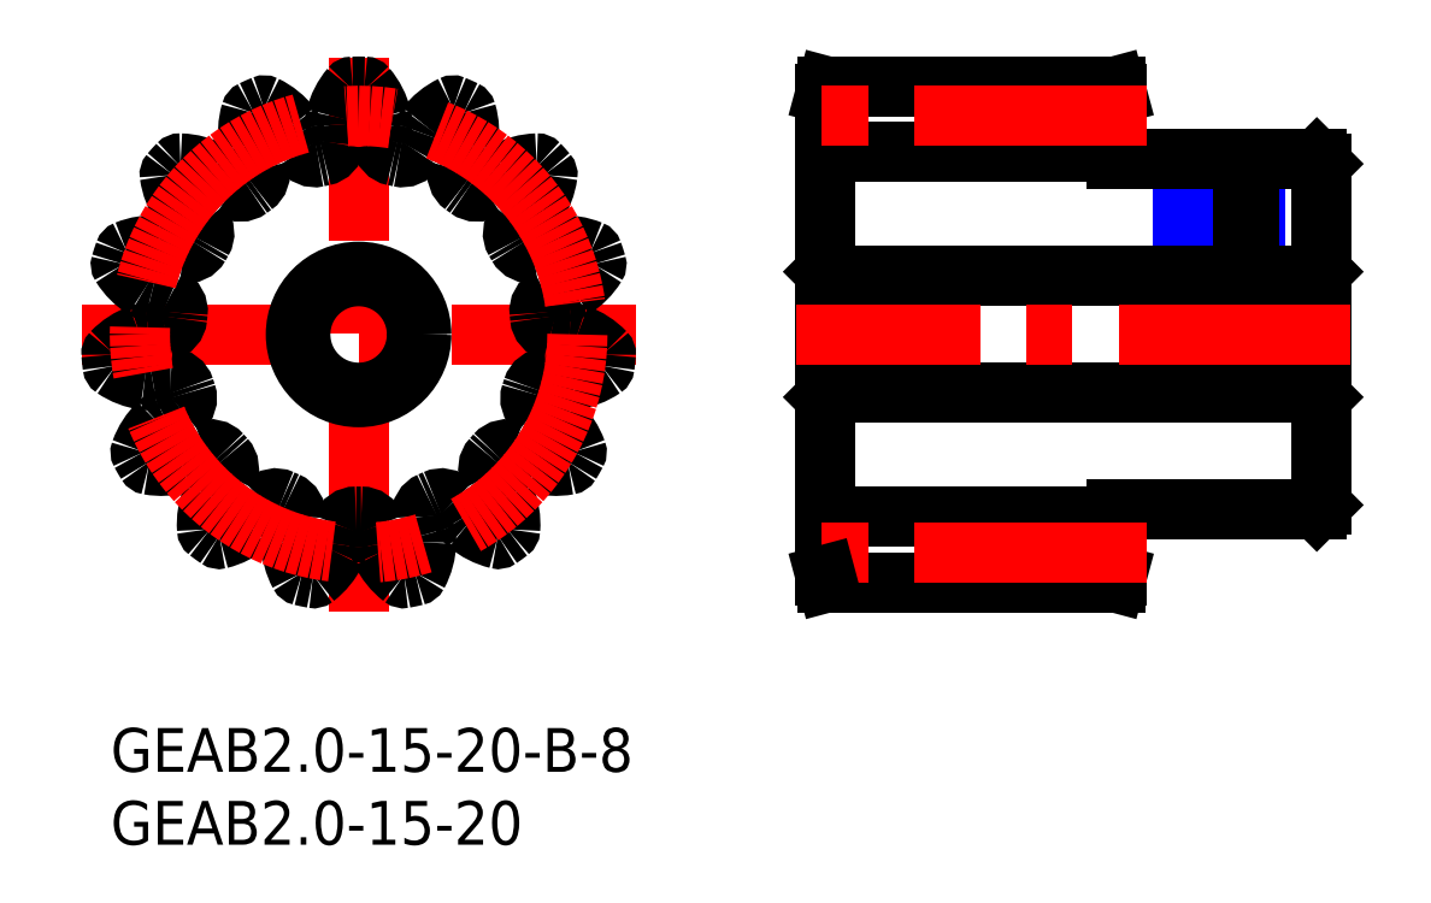
<metadata>
{"format":"dxf","ext":"dxf","renderer":"ezdxf+matplotlib","layout":"modelspace","background":"white","min_lineweight":24,"dpi":150}
</metadata>
<code>
0
SECTION
2
ENTITIES
0
INSERT
8
MSM_CONTINUOUS
2
*U3
10
0
20
0
30
0
0
INSERT
8
MSM_CONTINUOUS
2
*U4
10
0
20
0
30
0
0
LINE
8
MSM_CENTER
10
76
20
41
30
0
11
76
21
29
31
0
0
LINE
8
MSM_NARROW
10
78.5
20
39
30
0
11
78.5
21
31
31
0
0
LINE
8
MSM_CONTINUOUS
10
78.07
20
39
30
0
11
78.07
21
31
31
0
0
LINE
8
MSM_CONTINUOUS
10
73.93
20
39
30
0
11
73.93
21
31
31
0
0
LINE
8
MSM_NARROW
10
73.5
20
39
30
0
11
73.5
21
31
31
0
0
LINE
8
MSM_CENTER
10
-2
20
27
30
0
11
36
21
27
31
0
0
LINE
8
MSM_CENTER
10
17
20
8
30
0
11
17
21
46
31
0
0
ARC
8
MSM_CONTINUOUS
10
31.54
20
33.1
30
0
40
6
50
257.3
51
269.3
0
ARC
8
MSM_CONTINUOUS
10
17
20
27
30
0
40
17
50
88.66
51
91.34
0
ARC
8
MSM_CONTINUOUS
10
16.61
20
43.8
30
0
40
0.2
50
91.34
51
140
0
ARC
8
MSM_CONTINUOUS
10
20.28
20
40.71
30
0
40
5
50
140
51
166
0
ARC
8
MSM_CONTINUOUS
10
17
20
41.53
30
0
40
1.616
50
166
51
185.3
0
ARC
8
MSM_CONTINUOUS
10
9.416
20
40.83
30
0
40
6
50
353.3
51
5.284
0
ARC
8
MSM_CONTINUOUS
10
14.38
20
40.24
30
0
40
1
50
281.2
51
353.3
0
ARC
8
MSM_CONTINUOUS
10
17
20
27
30
0
40
12.5
50
101.2
51
102.8
0
ARC
8
MSM_CONTINUOUS
10
14
20
40.16
30
0
40
1
50
210.7
51
282.8
0
ARC
8
MSM_CONTINUOUS
10
18.3
20
42.71
30
0
40
6
50
198.7
51
210.7
0
ARC
8
MSM_CONTINUOUS
10
11.09
20
40.27
30
0
40
1.616
50
18.72
51
38
0
ARC
8
MSM_CONTINUOUS
10
8.425
20
38.19
30
0
40
5
50
38
51
64.03
0
ARC
8
MSM_CONTINUOUS
10
10.53
20
42.5
30
0
40
0.2
50
64.03
51
112.7
0
ARC
8
MSM_CONTINUOUS
10
17
20
27
30
0
40
17
50
112.7
51
115.3
0
ARC
8
MSM_CONTINUOUS
10
9.811
20
42.18
30
0
40
0.2
50
115.3
51
164
0
ARC
8
MSM_CONTINUOUS
10
14.42
20
40.86
30
0
40
5
50
164
51
190
0
ARC
8
MSM_CONTINUOUS
10
11.09
20
40.27
30
0
40
1.616
50
190
51
209.3
0
ARC
8
MSM_CONTINUOUS
10
4.449
20
36.55
30
0
40
6
50
17.32
51
29.28
0
ARC
8
MSM_CONTINUOUS
10
9.222
20
38.03
30
0
40
1
50
305.2
51
17.32
0
ARC
8
MSM_CONTINUOUS
10
17
20
27
30
0
40
12.5
50
125.2
51
126.8
0
ARC
8
MSM_CONTINUOUS
10
8.909
20
37.81
30
0
40
1
50
234.7
51
306.8
0
ARC
8
MSM_CONTINUOUS
10
11.8
20
41.89
30
0
40
6
50
222.7
51
234.7
0
ARC
8
MSM_CONTINUOUS
10
6.204
20
36.72
30
0
40
1.616
50
42.72
51
62
0
ARC
8
MSM_CONTINUOUS
10
4.616
20
33.73
30
0
40
5
50
62
51
88.03
0
ARC
8
MSM_CONTINUOUS
10
4.781
20
38.53
30
0
40
0.2
50
88.03
51
136.7
0
ARC
8
MSM_CONTINUOUS
10
17
20
27
30
0
40
17
50
136.7
51
139.3
0
ARC
8
MSM_CONTINUOUS
10
4.256
20
37.95
30
0
40
0.2
50
139.3
51
188
0
ARC
8
MSM_CONTINUOUS
10
9.01
20
38.61
30
0
40
5
50
188
51
214
0
ARC
8
MSM_CONTINUOUS
10
6.204
20
36.72
30
0
40
1.616
50
214
51
233.3
0
ARC
8
MSM_CONTINUOUS
10
1.651
20
30.62
30
0
40
6
50
41.32
51
53.28
0
ARC
8
MSM_CONTINUOUS
10
5.406
20
33.92
30
0
40
1
50
329.2
51
41.32
0
ARC
8
MSM_CONTINUOUS
10
17
20
27
30
0
40
12.5
50
149.2
51
150.8
0
ARC
8
MSM_CONTINUOUS
10
5.213
20
33.58
30
0
40
1
50
258.7
51
330.8
0
ARC
8
MSM_CONTINUOUS
10
6.195
20
38.48
30
0
40
6
50
246.7
51
258.7
0
ARC
8
MSM_CONTINUOUS
10
3.184
20
31.49
30
0
40
1.616
50
66.72
51
86
0
ARC
8
MSM_CONTINUOUS
10
2.948
20
28.11
30
0
40
5
50
86
51
112
0
ARC
8
MSM_CONTINUOUS
10
1.148
20
32.56
30
0
40
0.2
50
112
51
160.7
0
ARC
8
MSM_CONTINUOUS
10
17
20
27
30
0
40
17
50
160.7
51
163.3
0
ARC
8
MSM_CONTINUOUS
10
0.9055
20
31.82
30
0
40
0.2
50
163.3
51
212
0
ARC
8
MSM_CONTINUOUS
10
4.977
20
34.36
30
0
40
5
50
212
51
238
0
ARC
8
MSM_CONTINUOUS
10
3.184
20
31.49
30
0
40
1.616
50
238
51
257.3
0
ARC
8
MSM_CONTINUOUS
10
1.508
20
24.06
30
0
40
6
50
65.32
51
77.28
0
ARC
8
MSM_CONTINUOUS
10
3.596
20
28.6
30
0
40
1
50
353.2
51
65.32
0
ARC
8
MSM_CONTINUOUS
10
17
20
27
30
0
40
12.5
50
173.2
51
174.8
0
ARC
8
MSM_CONTINUOUS
10
3.555
20
28.22
30
0
40
1
50
282.7
51
354.8
0
ARC
8
MSM_CONTINUOUS
10
2.458
20
33.1
30
0
40
6
50
270.7
51
282.7
0
ARC
8
MSM_CONTINUOUS
10
2.553
20
25.48
30
0
40
1.616
50
90.72
51
110
0
ARC
8
MSM_CONTINUOUS
10
3.71
20
22.3
30
0
40
5
50
110
51
136
0
ARC
8
MSM_CONTINUOUS
10
0.2556
20
25.63
30
0
40
0.2
50
136
51
184.7
0
ARC
8
MSM_CONTINUOUS
10
17
20
27
30
0
40
17
50
184.7
51
187.3
0
ARC
8
MSM_CONTINUOUS
10
0.3375
20
24.85
30
0
40
0.2
50
187.3
51
236
0
ARC
8
MSM_CONTINUOUS
10
3.024
20
28.83
30
0
40
5
50
236
51
262
0
ARC
8
MSM_CONTINUOUS
10
2.553
20
25.48
30
0
40
1.616
50
262
51
281.3
0
ARC
8
MSM_CONTINUOUS
10
4.043
20
18.01
30
0
40
6
50
89.32
51
101.3
0
ARC
8
MSM_CONTINUOUS
10
4.102
20
23.01
30
0
40
1
50
17.18
51
89.32
0
ARC
8
MSM_CONTINUOUS
10
17
20
27
30
0
40
12.5
50
197.2
51
198.8
0
ARC
8
MSM_CONTINUOUS
10
4.222
20
22.64
30
0
40
1
50
306.7
51
18.82
0
ARC
8
MSM_CONTINUOUS
10
1.235
20
26.65
30
0
40
6
50
294.7
51
306.7
0
ARC
8
MSM_CONTINUOUS
10
4.419
20
19.74
30
0
40
1.616
50
114.7
51
134
0
ARC
8
MSM_CONTINUOUS
10
6.77
20
17.3
30
0
40
5
50
134
51
160
0
ARC
8
MSM_CONTINUOUS
10
2.259
20
18.94
30
0
40
0.2
50
160
51
208.7
0
ARC
8
MSM_CONTINUOUS
10
17
20
27
30
0
40
17
50
208.7
51
211.3
0
ARC
8
MSM_CONTINUOUS
10
2.651
20
18.26
30
0
40
0.2
50
211.3
51
260
0
ARC
8
MSM_CONTINUOUS
10
3.487
20
22.99
30
0
40
5
50
260
51
286
0
ARC
8
MSM_CONTINUOUS
10
4.419
20
19.74
30
0
40
1.616
50
286
51
305.3
0
ARC
8
MSM_CONTINUOUS
10
8.819
20
13.52
30
0
40
6
50
113.3
51
125.3
0
ARC
8
MSM_CONTINUOUS
10
6.839
20
18.11
30
0
40
1
50
41.18
51
113.3
0
ARC
8
MSM_CONTINUOUS
10
17
20
27
30
0
40
12.5
50
221.2
51
222.8
0
ARC
8
MSM_CONTINUOUS
10
7.098
20
17.82
30
0
40
1
50
330.7
51
42.82
0
ARC
8
MSM_CONTINUOUS
10
2.738
20
20.27
30
0
40
6
50
318.7
51
330.7
0
ARC
8
MSM_CONTINUOUS
10
8.461
20
15.25
30
0
40
1.616
50
138.7
51
158
0
ARC
8
MSM_CONTINUOUS
10
11.6
20
13.98
30
0
40
5
50
158
51
184
0
ARC
8
MSM_CONTINUOUS
10
6.811
20
13.64
30
0
40
0.2
50
184
51
232.7
0
ARC
8
MSM_CONTINUOUS
10
17
20
27
30
0
40
17
50
232.7
51
235.3
0
ARC
8
MSM_CONTINUOUS
10
7.445
20
13.18
30
0
40
0.2
50
235.3
51
284
0
ARC
8
MSM_CONTINUOUS
10
6.286
20
17.84
30
0
40
5
50
284
51
310
0
ARC
8
MSM_CONTINUOUS
10
8.461
20
15.25
30
0
40
1.616
50
310
51
329.3
0
ARC
8
MSM_CONTINUOUS
10
15.01
20
11.36
30
0
40
6
50
137.3
51
149.3
0
ARC
8
MSM_CONTINUOUS
10
11.33
20
14.75
30
0
40
1
50
65.18
51
137.3
0
ARC
8
MSM_CONTINUOUS
10
17
20
27
30
0
40
12.5
50
245.2
51
246.8
0
ARC
8
MSM_CONTINUOUS
10
11.69
20
14.59
30
0
40
1
50
354.7
51
66.82
0
ARC
8
MSM_CONTINUOUS
10
6.708
20
15.05
30
0
40
6
50
342.7
51
354.7
0
ARC
8
MSM_CONTINUOUS
10
13.98
20
12.79
30
0
40
1.616
50
162.7
51
182
0
ARC
8
MSM_CONTINUOUS
10
17.36
20
12.91
30
0
40
5
50
182
51
208
0
ARC
8
MSM_CONTINUOUS
10
13.12
20
10.65
30
0
40
0.2
50
208
51
256.7
0
ARC
8
MSM_CONTINUOUS
10
17
20
27
30
0
40
17
50
256.7
51
259.3
0
ARC
8
MSM_CONTINUOUS
10
13.89
20
10.49
30
0
40
0.2
50
259.3
51
308
0
ARC
8
MSM_CONTINUOUS
10
10.94
20
14.27
30
0
40
5
50
308
51
334
0
ARC
8
MSM_CONTINUOUS
10
13.98
20
12.79
30
0
40
1.616
50
334
51
353.3
0
ARC
8
MSM_CONTINUOUS
10
21.54
20
11.9
30
0
40
6
50
161.3
51
173.3
0
ARC
8
MSM_CONTINUOUS
10
16.81
20
13.5
30
0
40
1
50
89.18
51
161.3
0
ARC
8
MSM_CONTINUOUS
10
17
20
27
30
0
40
12.5
50
269.2
51
270.8
0
ARC
8
MSM_CONTINUOUS
10
17.19
20
13.5
30
0
40
1
50
18.68
51
90.82
0
ARC
8
MSM_CONTINUOUS
10
12.46
20
11.9
30
0
40
6
50
6.716
51
18.68
0
ARC
8
MSM_CONTINUOUS
10
20.02
20
12.79
30
0
40
1.616
50
186.7
51
206
0
ARC
8
MSM_CONTINUOUS
10
23.06
20
14.27
30
0
40
5
50
206
51
232
0
ARC
8
MSM_CONTINUOUS
10
20.11
20
10.49
30
0
40
0.2
50
232
51
280.7
0
ARC
8
MSM_CONTINUOUS
10
17
20
27
30
0
40
17
50
280.7
51
283.3
0
ARC
8
MSM_CONTINUOUS
10
20.88
20
10.65
30
0
40
0.2
50
283.3
51
332
0
ARC
8
MSM_CONTINUOUS
10
16.64
20
12.91
30
0
40
5
50
332
51
358
0
ARC
8
MSM_CONTINUOUS
10
20.02
20
12.79
30
0
40
1.616
50
358
51
17.28
0
ARC
8
MSM_CONTINUOUS
10
27.29
20
15.05
30
0
40
6
50
185.3
51
197.3
0
ARC
8
MSM_CONTINUOUS
10
22.31
20
14.59
30
0
40
1
50
113.2
51
185.3
0
ARC
8
MSM_CONTINUOUS
10
17
20
27
30
0
40
12.5
50
293.2
51
294.8
0
ARC
8
MSM_CONTINUOUS
10
22.67
20
14.75
30
0
40
1
50
42.68
51
114.8
0
ARC
8
MSM_CONTINUOUS
10
18.99
20
11.36
30
0
40
6
50
30.72
51
42.68
0
ARC
8
MSM_CONTINUOUS
10
25.54
20
15.25
30
0
40
1.616
50
210.7
51
230
0
ARC
8
MSM_CONTINUOUS
10
27.71
20
17.84
30
0
40
5
50
230
51
256
0
ARC
8
MSM_CONTINUOUS
10
26.56
20
13.18
30
0
40
0.2
50
256
51
304.7
0
ARC
8
MSM_CONTINUOUS
10
17
20
27
30
0
40
17
50
304.7
51
307.3
0
ARC
8
MSM_CONTINUOUS
10
27.19
20
13.64
30
0
40
0.2
50
307.3
51
356
0
ARC
8
MSM_CONTINUOUS
10
22.4
20
13.98
30
0
40
5
50
356
51
22
0
ARC
8
MSM_CONTINUOUS
10
25.54
20
15.25
30
0
40
1.616
50
22
51
41.28
0
ARC
8
MSM_CONTINUOUS
10
31.26
20
20.27
30
0
40
6
50
209.3
51
221.3
0
ARC
8
MSM_CONTINUOUS
10
26.9
20
17.82
30
0
40
1
50
137.2
51
209.3
0
ARC
8
MSM_CONTINUOUS
10
17
20
27
30
0
40
12.5
50
317.2
51
318.8
0
ARC
8
MSM_CONTINUOUS
10
27.16
20
18.11
30
0
40
1
50
66.68
51
138.8
0
ARC
8
MSM_CONTINUOUS
10
25.18
20
13.52
30
0
40
6
50
54.72
51
66.68
0
ARC
8
MSM_CONTINUOUS
10
29.58
20
19.74
30
0
40
1.616
50
234.7
51
254
0
ARC
8
MSM_CONTINUOUS
10
30.51
20
22.99
30
0
40
5
50
254
51
280
0
ARC
8
MSM_CONTINUOUS
10
31.35
20
18.26
30
0
40
0.2
50
280
51
328.7
0
ARC
8
MSM_CONTINUOUS
10
17
20
27
30
0
40
17
50
328.7
51
331.3
0
ARC
8
MSM_CONTINUOUS
10
31.74
20
18.94
30
0
40
0.2
50
331.3
51
19.97
0
ARC
8
MSM_CONTINUOUS
10
27.23
20
17.3
30
0
40
5
50
19.97
51
46
0
ARC
8
MSM_CONTINUOUS
10
29.58
20
19.74
30
0
40
1.616
50
46
51
65.28
0
ARC
8
MSM_CONTINUOUS
10
32.76
20
26.65
30
0
40
6
50
233.3
51
245.3
0
ARC
8
MSM_CONTINUOUS
10
29.78
20
22.64
30
0
40
1
50
161.2
51
233.3
0
ARC
8
MSM_CONTINUOUS
10
17
20
27
30
0
40
12.5
50
341.2
51
342.8
0
ARC
8
MSM_CONTINUOUS
10
29.9
20
23.01
30
0
40
1
50
90.68
51
162.8
0
ARC
8
MSM_CONTINUOUS
10
29.96
20
18.01
30
0
40
6
50
78.72
51
90.68
0
ARC
8
MSM_CONTINUOUS
10
31.45
20
25.48
30
0
40
1.616
50
258.7
51
278
0
ARC
8
MSM_CONTINUOUS
10
30.98
20
28.83
30
0
40
5
50
278
51
304
0
ARC
8
MSM_CONTINUOUS
10
33.66
20
24.85
30
0
40
0.2
50
304
51
352.7
0
ARC
8
MSM_CONTINUOUS
10
17
20
27
30
0
40
17
50
352.7
51
355.3
0
ARC
8
MSM_CONTINUOUS
10
33.74
20
25.63
30
0
40
0.2
50
355.3
51
43.97
0
ARC
8
MSM_CONTINUOUS
10
30.29
20
22.3
30
0
40
5
50
43.97
51
70
0
ARC
8
MSM_CONTINUOUS
10
31.45
20
25.48
30
0
40
1.616
50
70
51
89.28
0
ARC
8
MSM_CONTINUOUS
10
30.44
20
28.22
30
0
40
1
50
185.2
51
257.3
0
ARC
8
MSM_CONTINUOUS
10
17
20
27
30
0
40
12.5
50
5.18
51
6.82
0
ARC
8
MSM_CONTINUOUS
10
30.4
20
28.6
30
0
40
1
50
114.7
51
186.8
0
ARC
8
MSM_CONTINUOUS
10
32.49
20
24.06
30
0
40
6
50
102.7
51
114.7
0
ARC
8
MSM_CONTINUOUS
10
30.82
20
31.49
30
0
40
1.616
50
282.7
51
302
0
ARC
8
MSM_CONTINUOUS
10
29.02
20
34.36
30
0
40
5
50
302
51
328
0
ARC
8
MSM_CONTINUOUS
10
33.09
20
31.82
30
0
40
0.2
50
328
51
16.66
0
ARC
8
MSM_CONTINUOUS
10
17
20
27
30
0
40
17
50
16.66
51
19.34
0
ARC
8
MSM_CONTINUOUS
10
32.85
20
32.56
30
0
40
0.2
50
19.34
51
67.97
0
ARC
8
MSM_CONTINUOUS
10
31.05
20
28.11
30
0
40
5
50
67.97
51
94
0
ARC
8
MSM_CONTINUOUS
10
30.82
20
31.49
30
0
40
1.616
50
94
51
113.3
0
ARC
8
MSM_CONTINUOUS
10
27.81
20
38.48
30
0
40
6
50
281.3
51
293.3
0
ARC
8
MSM_CONTINUOUS
10
28.79
20
33.58
30
0
40
1
50
209.2
51
281.3
0
ARC
8
MSM_CONTINUOUS
10
17
20
27
30
0
40
12.5
50
29.18
51
30.82
0
ARC
8
MSM_CONTINUOUS
10
28.59
20
33.92
30
0
40
1
50
138.7
51
210.8
0
ARC
8
MSM_CONTINUOUS
10
32.35
20
30.62
30
0
40
6
50
126.7
51
138.7
0
ARC
8
MSM_CONTINUOUS
10
27.8
20
36.72
30
0
40
1.616
50
306.7
51
326
0
ARC
8
MSM_CONTINUOUS
10
24.99
20
38.61
30
0
40
5
50
326
51
352
0
ARC
8
MSM_CONTINUOUS
10
29.74
20
37.95
30
0
40
0.2
50
352
51
40.66
0
ARC
8
MSM_CONTINUOUS
10
17
20
27
30
0
40
17
50
40.66
51
43.34
0
ARC
8
MSM_CONTINUOUS
10
29.22
20
38.53
30
0
40
0.2
50
43.34
51
91.97
0
ARC
8
MSM_CONTINUOUS
10
29.38
20
33.73
30
0
40
5
50
91.97
51
118
0
ARC
8
MSM_CONTINUOUS
10
27.8
20
36.72
30
0
40
1.616
50
118
51
137.3
0
ARC
8
MSM_CONTINUOUS
10
22.2
20
41.89
30
0
40
6
50
305.3
51
317.3
0
ARC
8
MSM_CONTINUOUS
10
25.09
20
37.81
30
0
40
1
50
233.2
51
305.3
0
ARC
8
MSM_CONTINUOUS
10
17
20
27
30
0
40
12.5
50
53.18
51
54.82
0
ARC
8
MSM_CONTINUOUS
10
24.78
20
38.03
30
0
40
1
50
162.7
51
234.8
0
ARC
8
MSM_CONTINUOUS
10
29.55
20
36.55
30
0
40
6
50
150.7
51
162.7
0
ARC
8
MSM_CONTINUOUS
10
22.91
20
40.27
30
0
40
1.616
50
330.7
51
350
0
ARC
8
MSM_CONTINUOUS
10
19.58
20
40.86
30
0
40
5
50
350
51
16.03
0
ARC
8
MSM_CONTINUOUS
10
24.19
20
42.18
30
0
40
0.2
50
16.03
51
64.66
0
ARC
8
MSM_CONTINUOUS
10
17
20
27
30
0
40
17
50
64.66
51
67.34
0
ARC
8
MSM_CONTINUOUS
10
23.47
20
42.5
30
0
40
0.2
50
67.34
51
116
0
ARC
8
MSM_CONTINUOUS
10
25.58
20
38.19
30
0
40
5
50
116
51
142
0
ARC
8
MSM_CONTINUOUS
10
22.91
20
40.27
30
0
40
1.616
50
142
51
161.3
0
ARC
8
MSM_CONTINUOUS
10
15.7
20
42.71
30
0
40
6
50
329.3
51
341.3
0
ARC
8
MSM_CONTINUOUS
10
20
20
40.16
30
0
40
1
50
257.2
51
329.3
0
ARC
8
MSM_CONTINUOUS
10
17
20
27
30
0
40
12.5
50
77.18
51
78.82
0
ARC
8
MSM_CONTINUOUS
10
19.62
20
40.24
30
0
40
1
50
186.7
51
258.8
0
ARC
8
MSM_CONTINUOUS
10
24.58
20
40.83
30
0
40
6
50
174.7
51
186.7
0
ARC
8
MSM_CONTINUOUS
10
17
20
41.53
30
0
40
1.616
50
354.7
51
14
0
ARC
8
MSM_CONTINUOUS
10
13.72
20
40.71
30
0
40
5
50
14
51
40.03
0
ARC
8
MSM_CONTINUOUS
10
17.39
20
43.8
30
0
40
0.2
50
40.03
51
88.66
0
CIRCLE
8
MSM_CENTER
10
17
20
27
30
0
40
15
0
LINE
8
MSM_CONTINUOUS
10
49.3
20
31
30
0
11
49.3
21
23
31
0
0
LINE
8
MSM_CONTINUOUS
10
83
20
15.3
30
0
11
83
21
38.7
31
0
0
LINE
8
MSM_CONTINUOUS
10
82.7
20
39
30
0
11
69
21
39
31
0
0
LINE
8
MSM_CONTINUOUS
10
69
20
39
30
0
11
69
21
43.5
31
0
0
LINE
8
MSM_CONTINUOUS
10
69
20
43.5
30
0
11
68.87
21
44
31
0
0
LINE
8
MSM_CONTINUOUS
10
68.87
20
44
30
0
11
49.13
21
44
31
0
0
LINE
8
MSM_CONTINUOUS
10
49.13
20
44
30
0
11
49
21
43.5
31
0
0
LINE
8
MSM_CONTINUOUS
10
49
20
43.5
30
0
11
49
21
10.5
31
0
0
LINE
8
MSM_CONTINUOUS
10
49
20
31.3
30
0
11
49.3
21
31
31
0
0
LINE
8
MSM_CONTINUOUS
10
82.7
20
31
30
0
11
49.3
21
31
31
0
0
LINE
8
MSM_CONTINUOUS
10
82.7
20
31
30
0
11
83
21
31.3
31
0
0
LINE
8
MSM_CONTINUOUS
10
82.7
20
31
30
0
11
82.7
21
23
31
0
0
LINE
8
MSM_CONTINUOUS
10
83
20
38.7
30
0
11
82.7
21
39
31
0
0
LINE
8
MSM_CONTINUOUS
10
83
20
22.7
30
0
11
82.7
21
23
31
0
0
LINE
8
MSM_CONTINUOUS
10
49.3
20
23
30
0
11
82.7
21
23
31
0
0
LINE
8
MSM_CONTINUOUS
10
49.3
20
23
30
0
11
49
21
22.7
31
0
0
LINE
8
MSM_CONTINUOUS
10
69
20
39.5
30
0
11
49
21
39.5
31
0
0
LINE
8
MSM_CONTINUOUS
10
82.7
20
15
30
0
11
69
21
15
31
0
0
LINE
8
MSM_CENTER
10
71
20
42
30
0
11
47
21
42
31
0
0
LINE
8
MSM_CONTINUOUS
10
83
20
15.3
30
0
11
82.7
21
15
31
0
0
LINE
8
MSM_CONTINUOUS
10
69
20
15
30
0
11
69
21
10.5
31
0
0
LINE
8
MSM_CONTINUOUS
10
69
20
10.5
30
0
11
68.87
21
10
31
0
0
LINE
8
MSM_CONTINUOUS
10
68.87
20
10
30
0
11
49.13
21
10
31
0
0
LINE
8
MSM_CONTINUOUS
10
69
20
14.5
30
0
11
49
21
14.5
31
0
0
LINE
8
MSM_CENTER
10
71
20
12
30
0
11
47
21
12
31
0
0
LINE
8
MSM_CONTINUOUS
10
49.13
20
10
30
0
11
49
21
10.5
31
0
0
LINE
8
MSM_CENTER
10
85
20
27
30
0
11
47
21
27
31
0
0
CIRCLE
8
MSM_CONTINUOUS
10
17
20
27
30
0
40
4
0
CIRCLE
8
MSM_CONTINUOUS
10
17
20
27
30
0
40
4.3
0
ENDSEC
0
EOF

</code>
